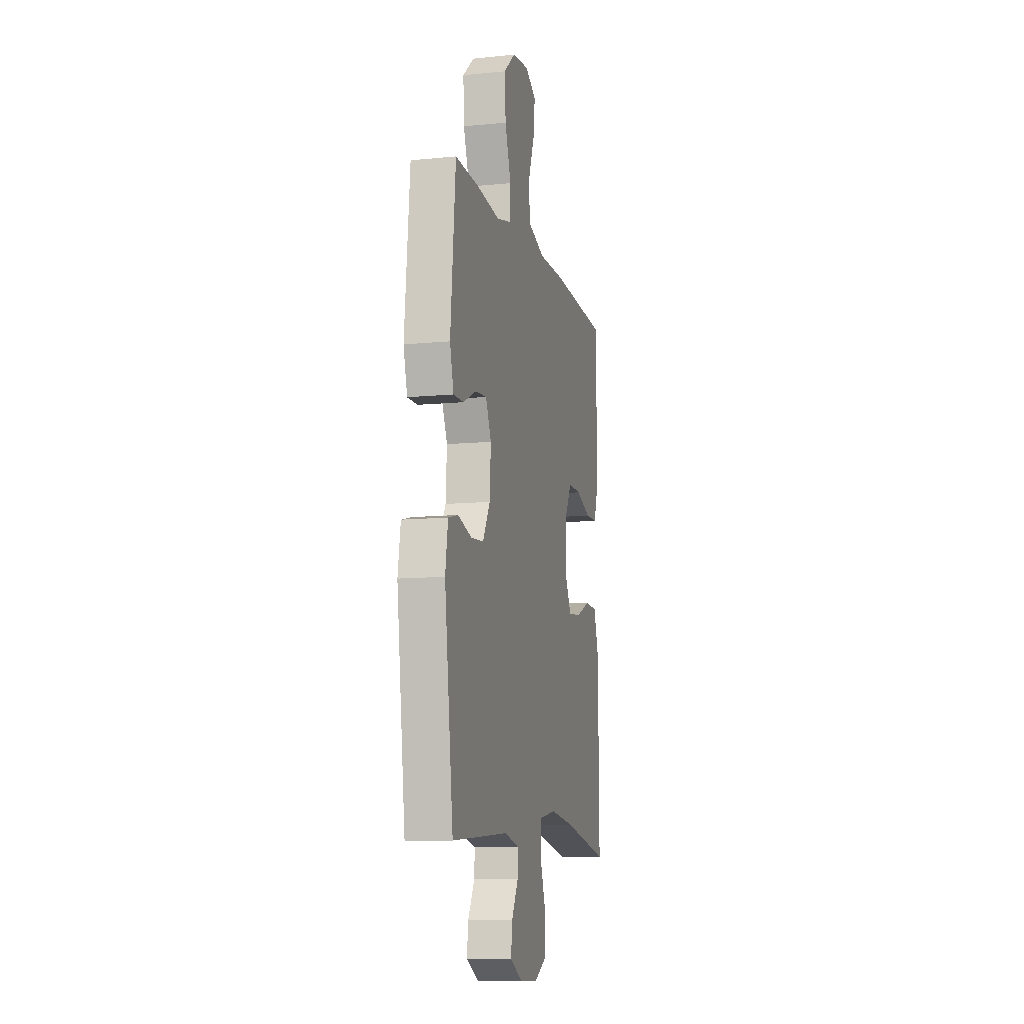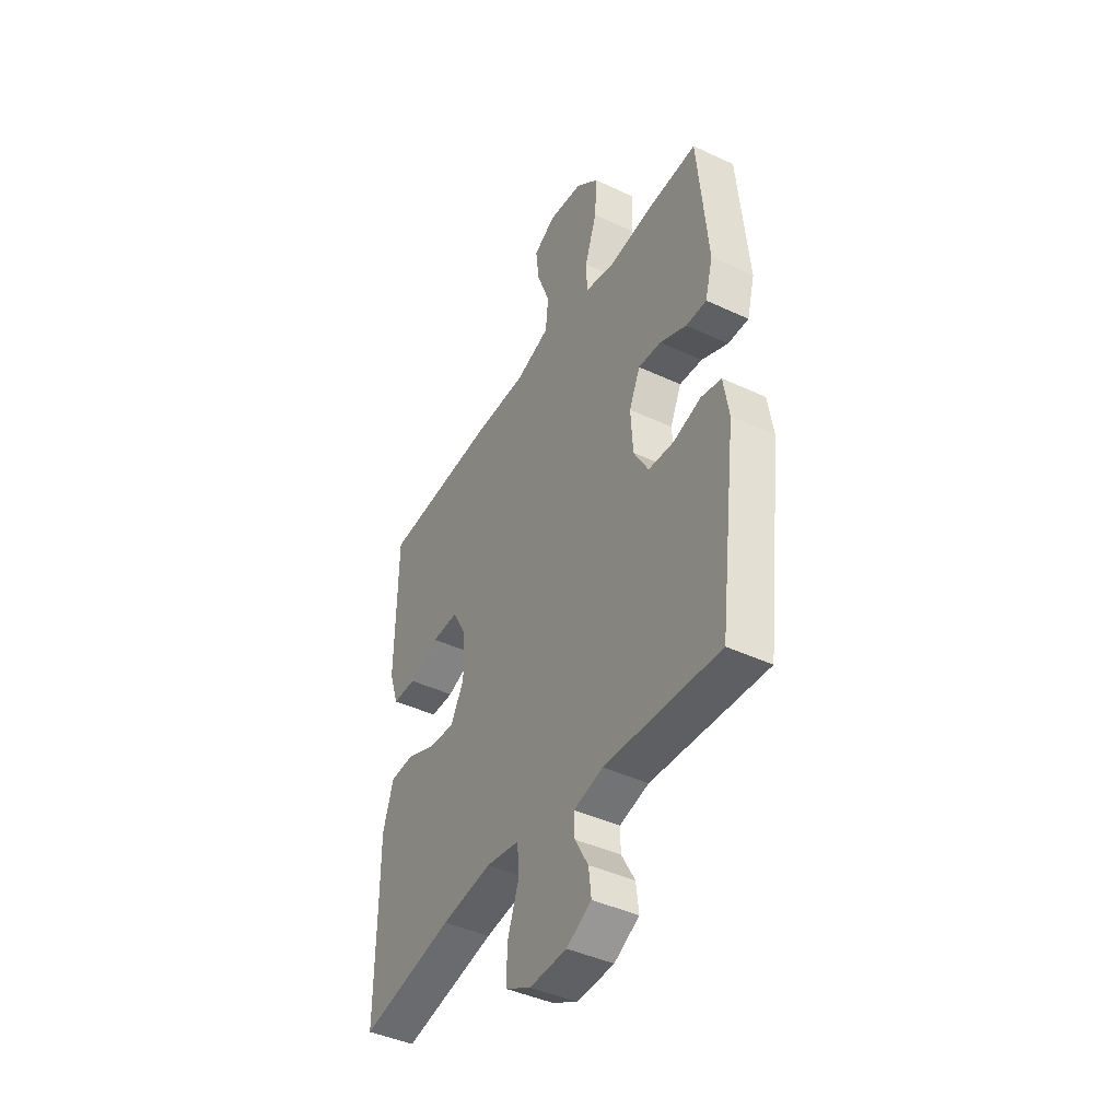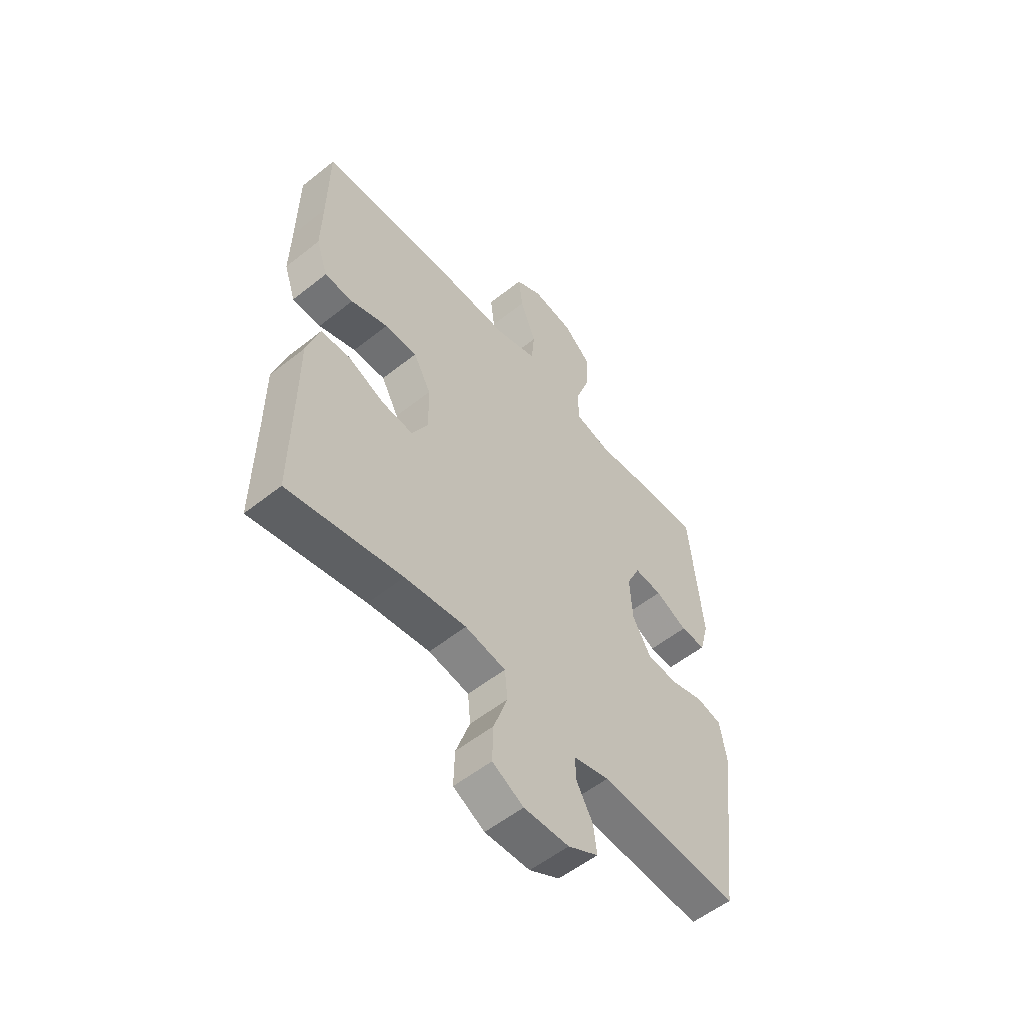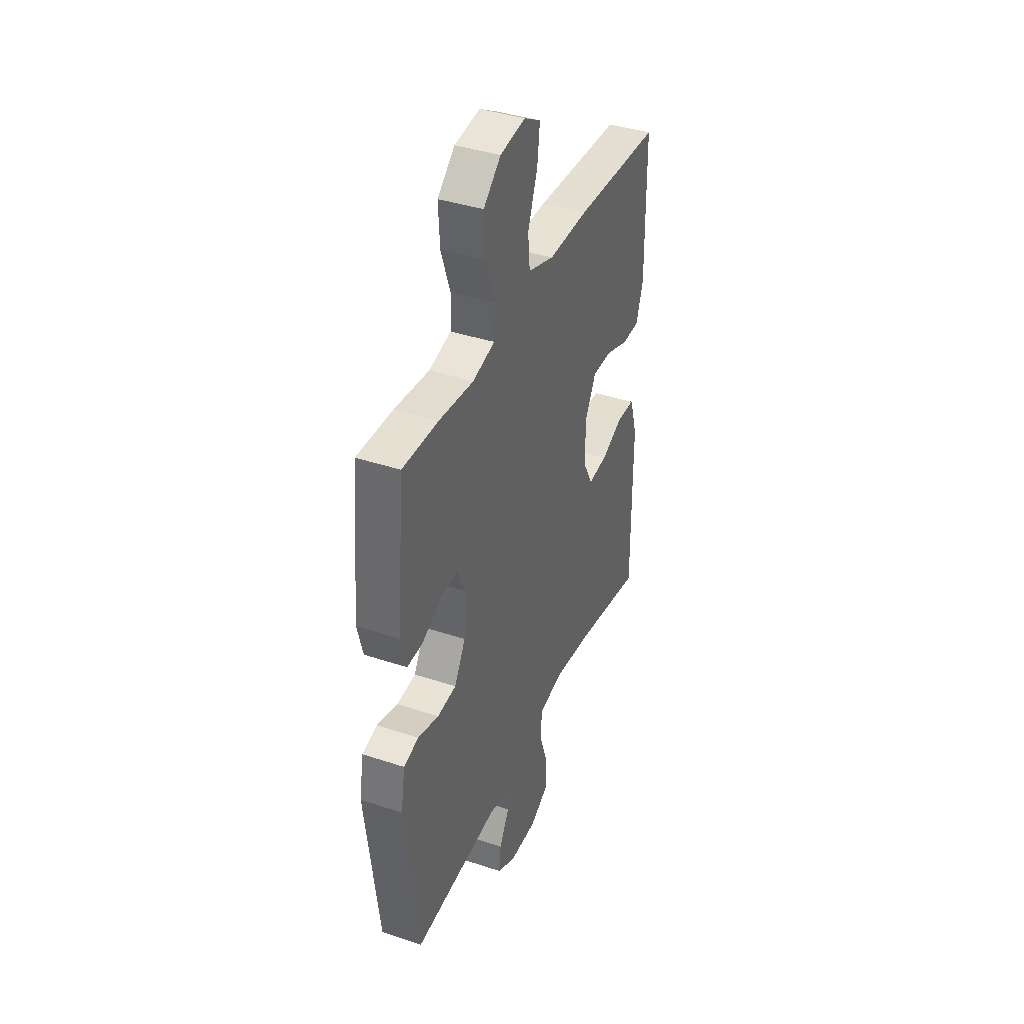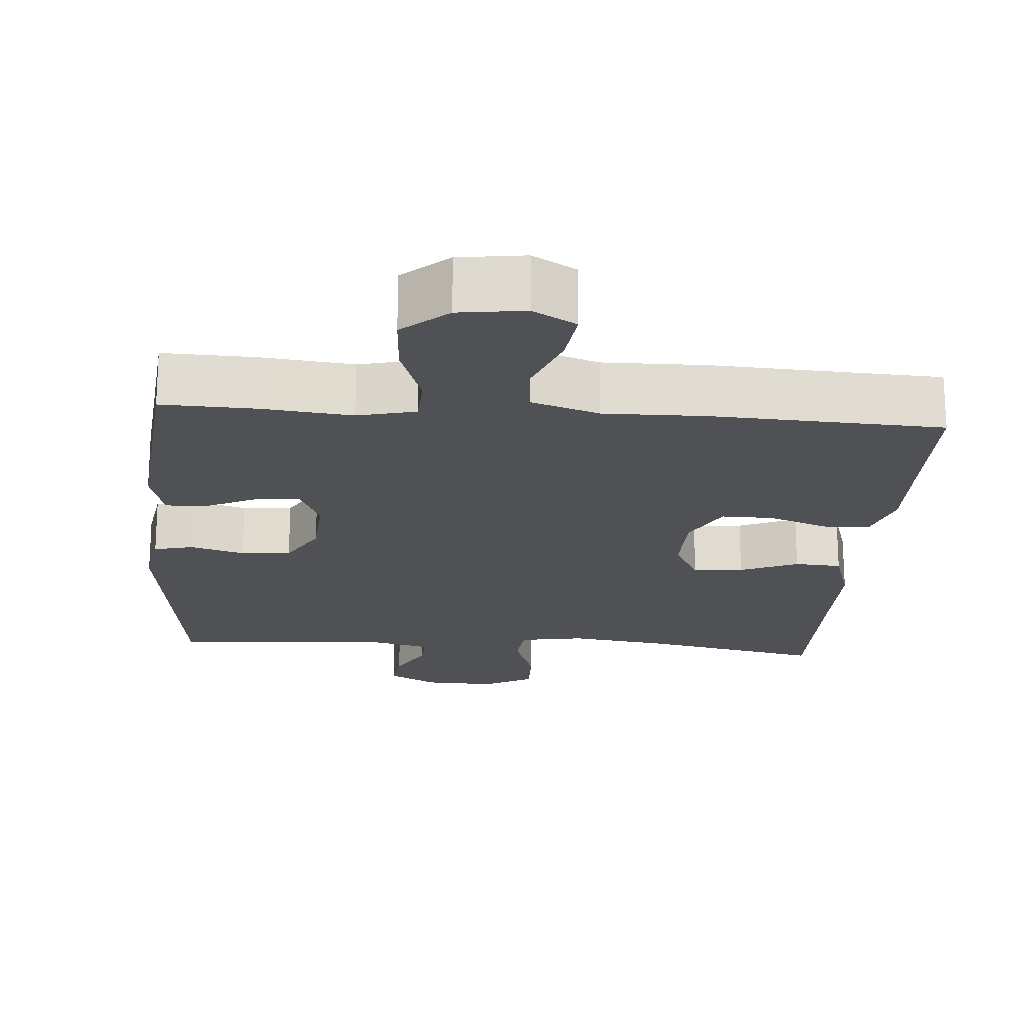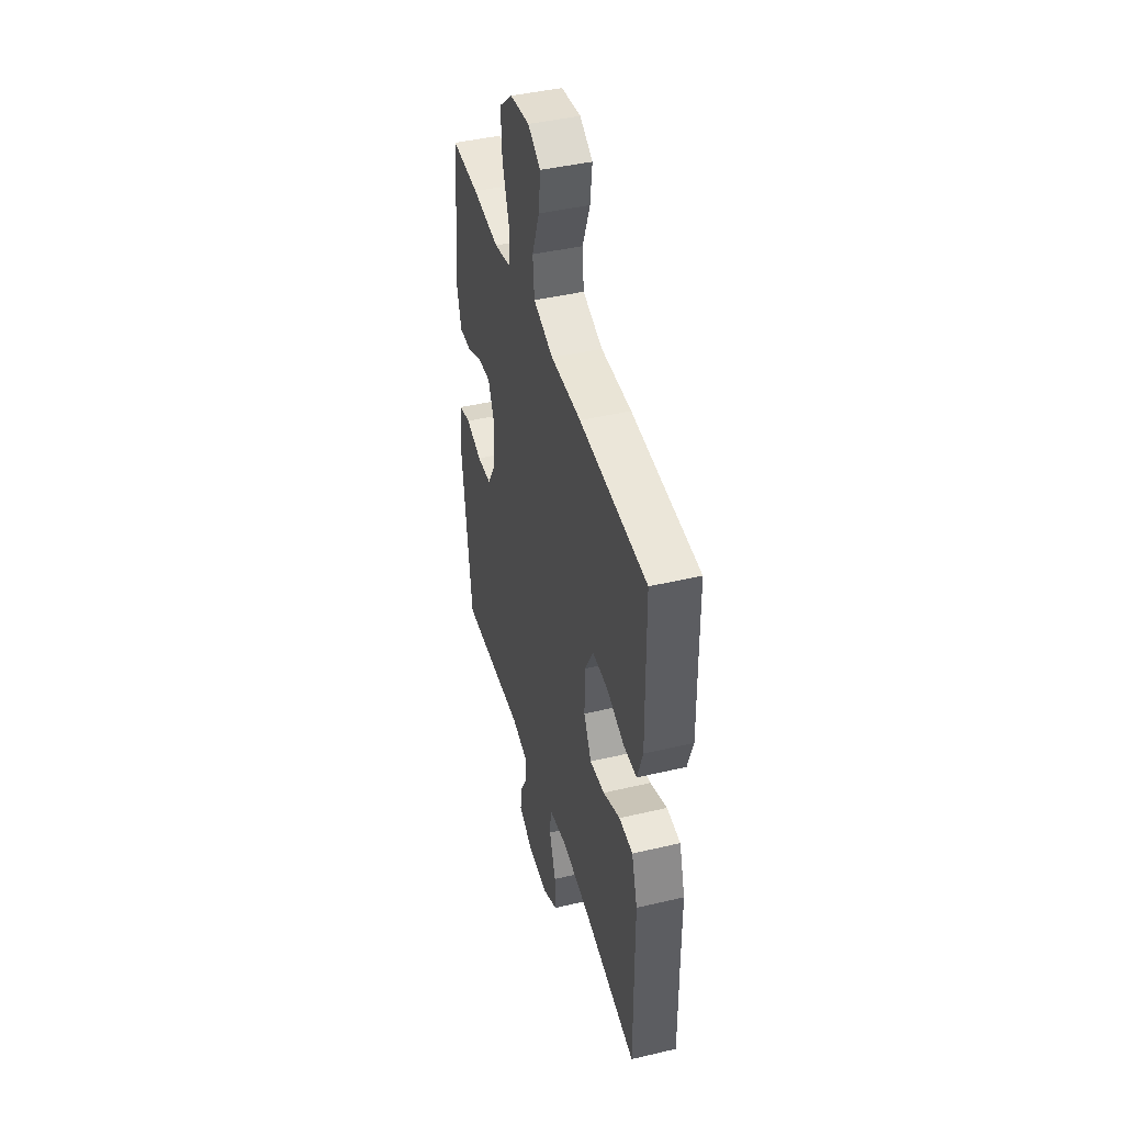
<metadata>
{"format":"obj","ext":"obj","renderer":"f3d","projection":"perspective","resolution":1024,"background":"white","views":[{"elev":-10.4,"azim":-75.9,"up":"+Z"},{"elev":-43.1,"azim":-119.0,"up":"+Z"},{"elev":-55.5,"azim":129.9,"up":"+Z"},{"elev":39.3,"azim":-67.5,"up":"+Z"},{"elev":-20.2,"azim":-4.4,"up":"+Y"},{"elev":43.7,"azim":74.5,"up":"+Z"}]}
</metadata>
<code>
v -0.5 0.07 0.5
v -0.374 0.07 0.496
v -0.252 0.07 0.483
v -0.174 0.07 0.502
v -0.171 0.07 0.569
v -0.203 0.07 0.661
v -0.208 0.07 0.747
v -0.147 0.07 0.8
v -0.058 0.07 0.812
v 0 0.07 0.779
v -0.009 0.07 0.705
v -0.043 0.07 0.615
v -0.036 0.07 0.543
v 0.055 0.07 0.513
v 0.193 0.07 0.515
v 0.5 0.07 0.5
v 0.502 0.07 0.314
v 0.504 0.07 0.198
v 0.479 0.07 0.123
v 0.417 0.07 0.122
v 0.337 0.07 0.151
v 0.267 0.07 0.152
v 0.229 0.07 0.082
v 0.227 0.07 -0.015
v 0.262 0.07 -0.081
v 0.33 0.07 -0.075
v 0.408 0.07 -0.042
v 0.471 0.07 -0.046
v 0.498 0.07 -0.134
v 0.498 0.07 -0.268
v 0.5 0.07 -0.5
v 0.256 0.07 -0.451
v 0.124 0.07 -0.433
v 0.037 0.07 -0.448
v 0.031 0.07 -0.51
v 0.061 0.07 -0.596
v 0.063 0.07 -0.671
v -0.004 0.07 -0.707
v -0.101 0.07 -0.704
v -0.166 0.07 -0.669
v -0.159 0.07 -0.611
v -0.124 0.07 -0.548
v -0.122 0.07 -0.499
v -0.199 0.07 -0.48
v -0.5 0.07 -0.5
v -0.546 0.07 -0.135
v -0.532 0.07 -0.048
v -0.479 0.07 -0.035
v -0.406 0.07 -0.056
v -0.339 0.07 -0.051
v -0.3 0.07 0.017
v -0.294 0.07 0.112
v -0.323 0.07 0.176
v -0.383 0.07 0.171
v -0.453 0.07 0.138
v -0.507 0.07 0.137
v -0.527 0.07 0.211
v -0.5 0 0.5
v -0.374 0 0.496
v -0.252 0 0.483
v -0.174 0 0.502
v -0.171 0 0.569
v -0.203 0 0.661
v -0.208 0 0.747
v -0.147 0 0.8
v -0.058 0 0.812
v 0 0 0.779
v -0.009 0 0.705
v -0.043 0 0.615
v -0.036 0 0.543
v 0.055 0 0.513
v 0.193 0 0.515
v 0.5 0 0.5
v 0.502 0 0.314
v 0.504 0 0.198
v 0.479 0 0.123
v 0.417 0 0.122
v 0.337 0 0.151
v 0.267 0 0.152
v 0.229 0 0.082
v 0.227 0 -0.015
v 0.262 0 -0.081
v 0.33 0 -0.075
v 0.408 0 -0.042
v 0.471 0 -0.046
v 0.498 0 -0.134
v 0.498 0 -0.268
v 0.5 0 -0.5
v 0.256 0 -0.451
v 0.124 0 -0.433
v 0.037 0 -0.448
v 0.031 0 -0.51
v 0.061 0 -0.596
v 0.063 0 -0.671
v -0.004 0 -0.707
v -0.101 0 -0.704
v -0.166 0 -0.669
v -0.159 0 -0.611
v -0.124 0 -0.548
v -0.122 0 -0.499
v -0.199 0 -0.48
v -0.5 0 -0.5
v -0.546 0 -0.135
v -0.532 0 -0.048
v -0.479 0 -0.035
v -0.406 0 -0.056
v -0.339 0 -0.051
v -0.3 0 0.017
v -0.294 0 0.112
v -0.323 0 0.176
v -0.383 0 0.171
v -0.453 0 0.138
v -0.507 0 0.137
v -0.527 0 0.211
f 54 55 56 57
f 53 54 57 1
f 46 47 48 49
f 44 45 46 49
f 43 44 49 50
f 39 40 41 42
f 39 42 43
f 38 39 43
f 35 36 37 38
f 34 35 38 43
f 30 31 32
f 30 32 33
f 29 30 33 34
f 26 27 28 29
f 25 26 29 34
f 18 19 20 21
f 17 18 21 22
f 14 15 16 17
f 13 14 17 22
f 9 10 11 12
f 7 8 9 12
f 5 6 7 12
f 4 5 12 13
f 53 1 2 3
f 52 53 3 4
f 34 43 50 51
f 24 25 34 51
f 23 24 51 52
f 22 23 52
f 4 13 22 52
f 114 113 112 111
f 58 114 111 110
f 106 105 104 103
f 106 103 102 101
f 107 106 101 100
f 99 98 97 96
f 100 99 96
f 100 96 95
f 95 94 93 92
f 100 95 92 91
f 89 88 87
f 90 89 87
f 91 90 87 86
f 86 85 84 83
f 91 86 83 82
f 78 77 76 75
f 79 78 75 74
f 74 73 72 71
f 79 74 71 70
f 69 68 67 66
f 69 66 65 64
f 69 64 63 62
f 70 69 62 61
f 60 59 58 110
f 61 60 110 109
f 108 107 100 91
f 108 91 82 81
f 109 108 81 80
f 109 80 79
f 109 79 70 61
f 1 58 59 2
f 2 59 60 3
f 3 60 61 4
f 4 61 62 5
f 5 62 63 6
f 6 63 64 7
f 7 64 65 8
f 8 65 66 9
f 9 66 67 10
f 10 67 68 11
f 11 68 69 12
f 12 69 70 13
f 13 70 71 14
f 14 71 72 15
f 15 72 73 16
f 16 73 74 17
f 17 74 75 18
f 18 75 76 19
f 19 76 77 20
f 20 77 78 21
f 21 78 79 22
f 22 79 80 23
f 23 80 81 24
f 24 81 82 25
f 25 82 83 26
f 26 83 84 27
f 27 84 85 28
f 28 85 86 29
f 29 86 87 30
f 30 87 88 31
f 31 88 89 32
f 32 89 90 33
f 33 90 91 34
f 34 91 92 35
f 35 92 93 36
f 36 93 94 37
f 37 94 95 38
f 38 95 96 39
f 39 96 97 40
f 40 97 98 41
f 41 98 99 42
f 42 99 100 43
f 43 100 101 44
f 44 101 102 45
f 45 102 103 46
f 46 103 104 47
f 47 104 105 48
f 48 105 106 49
f 49 106 107 50
f 50 107 108 51
f 51 108 109 52
f 52 109 110 53
f 53 110 111 54
f 54 111 112 55
f 55 112 113 56
f 56 113 114 57
f 57 114 58 1

</code>
